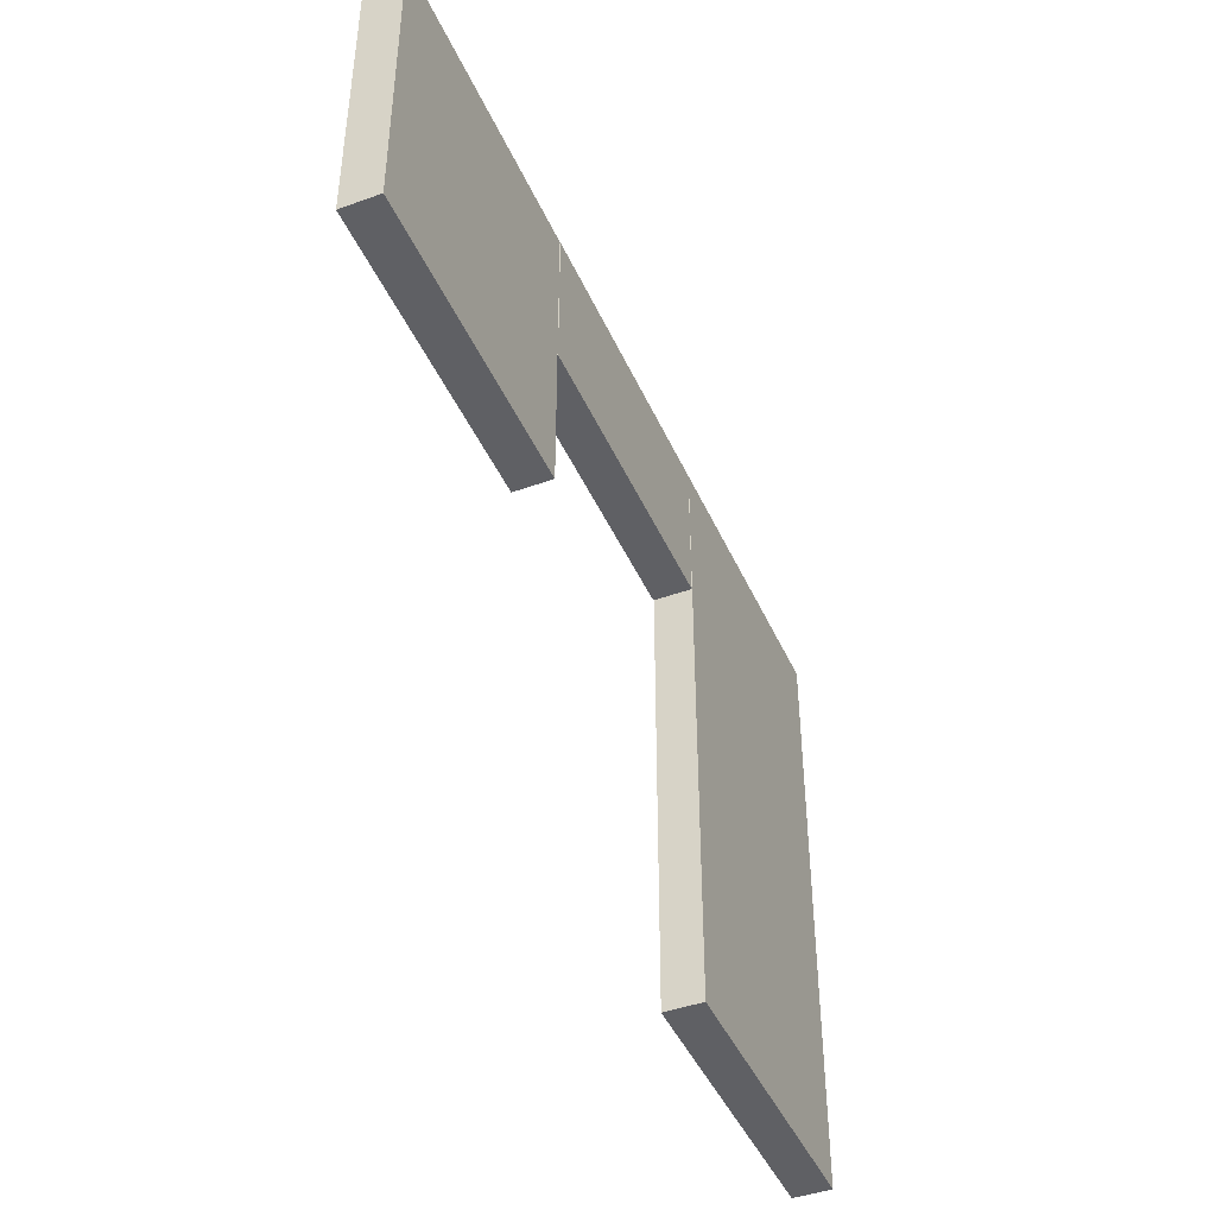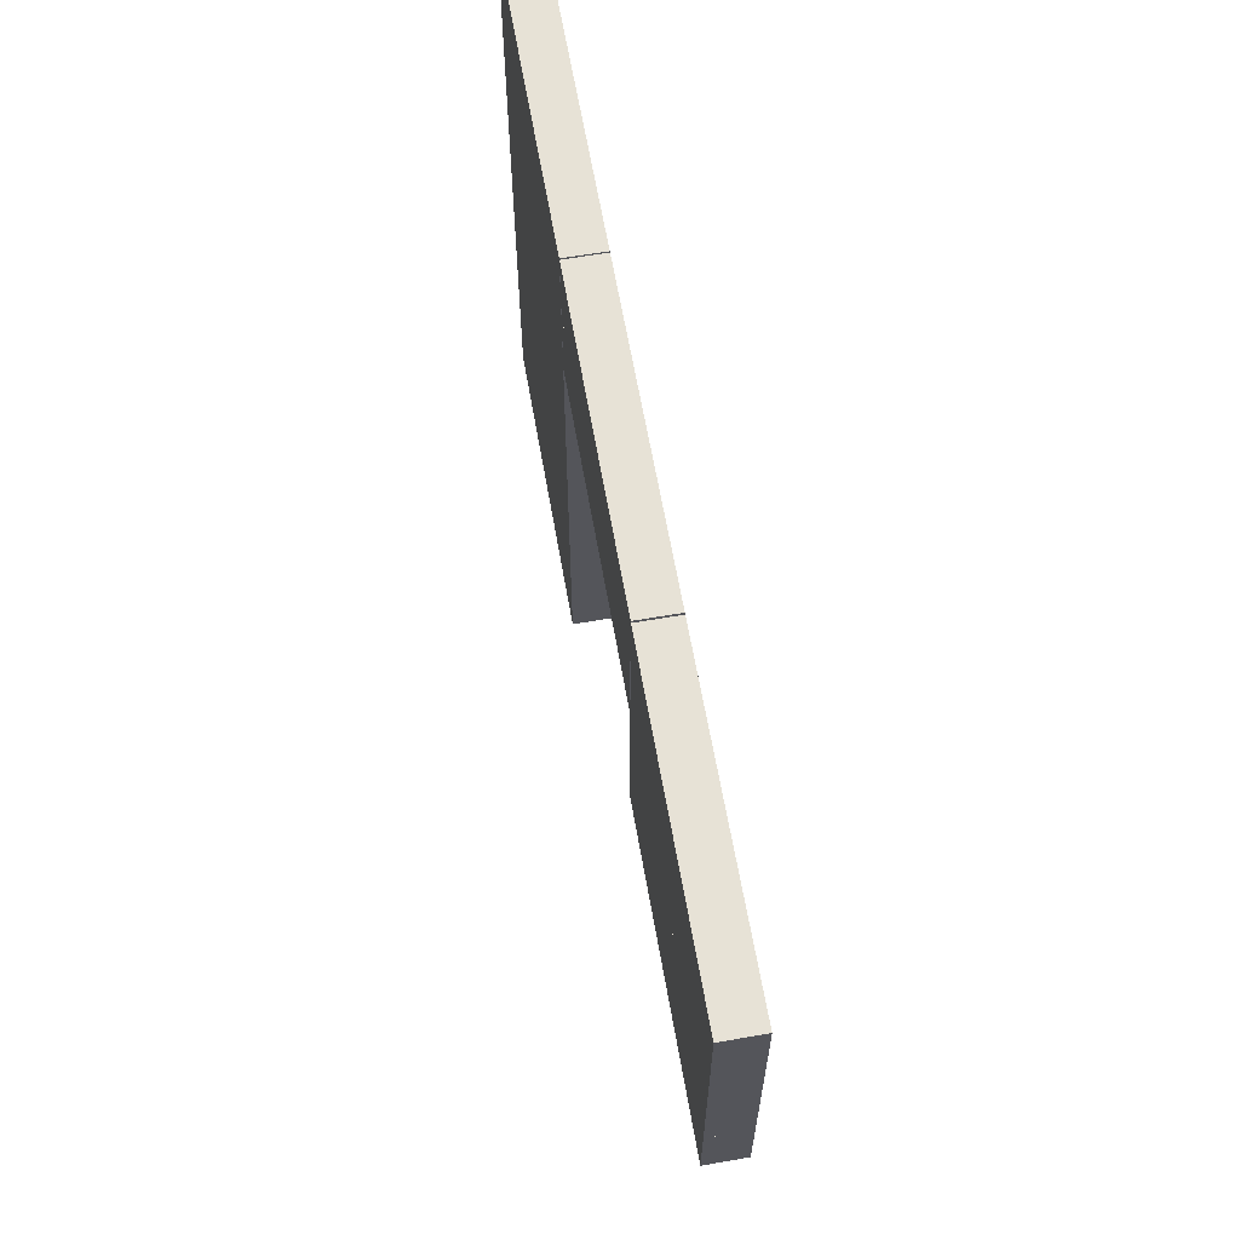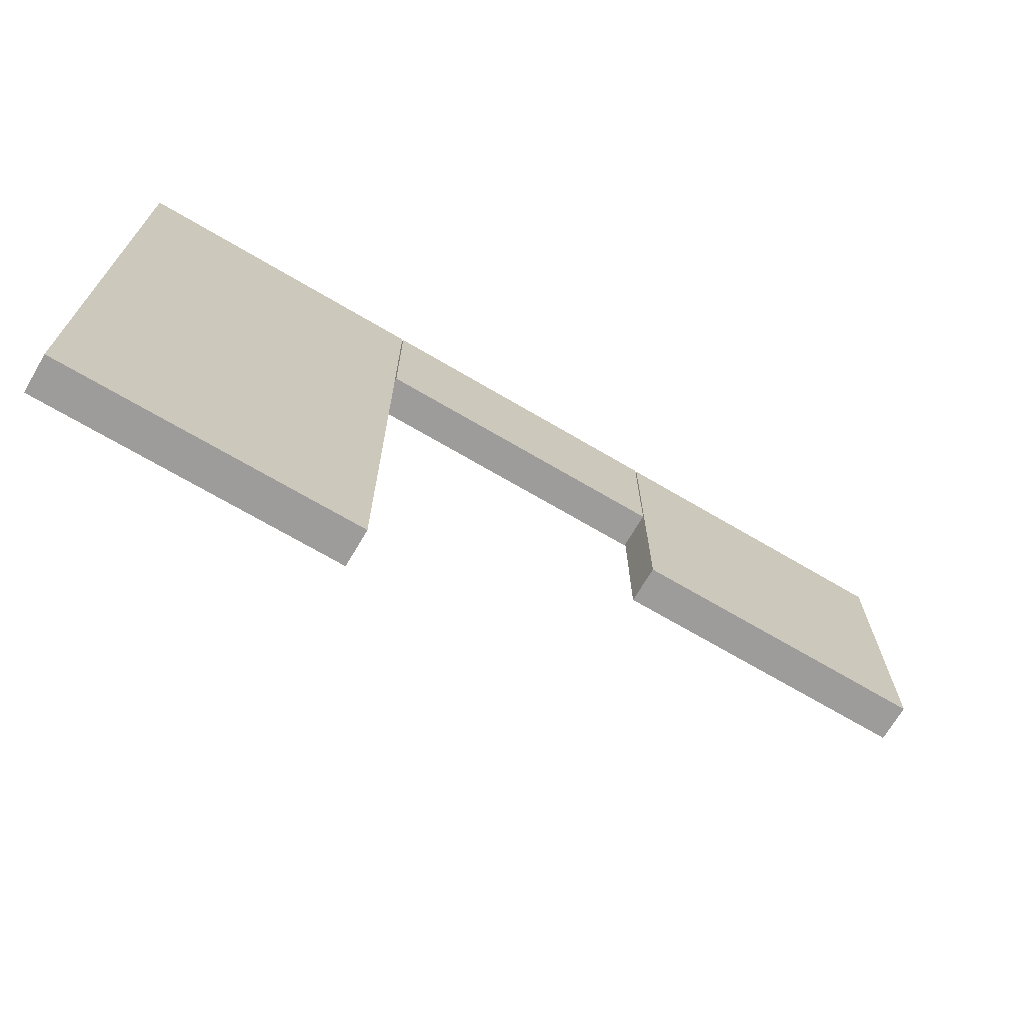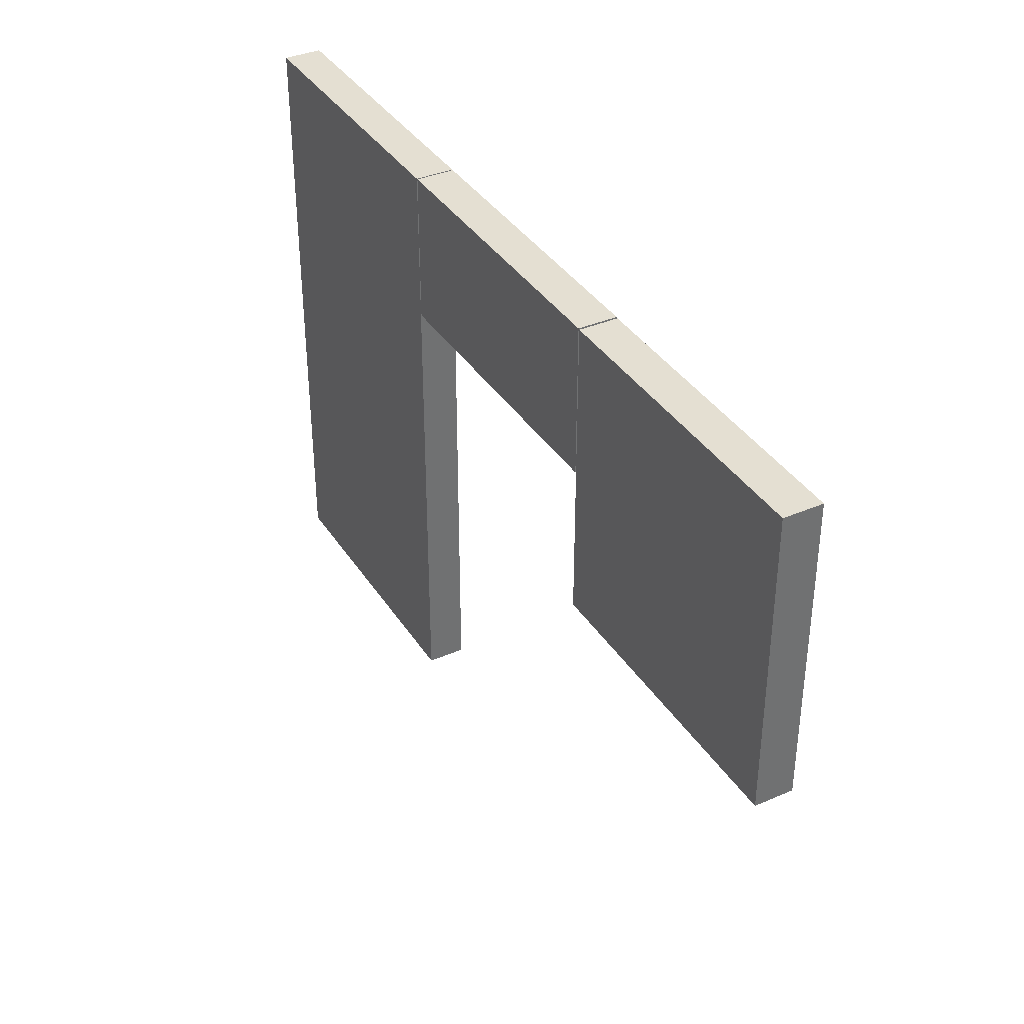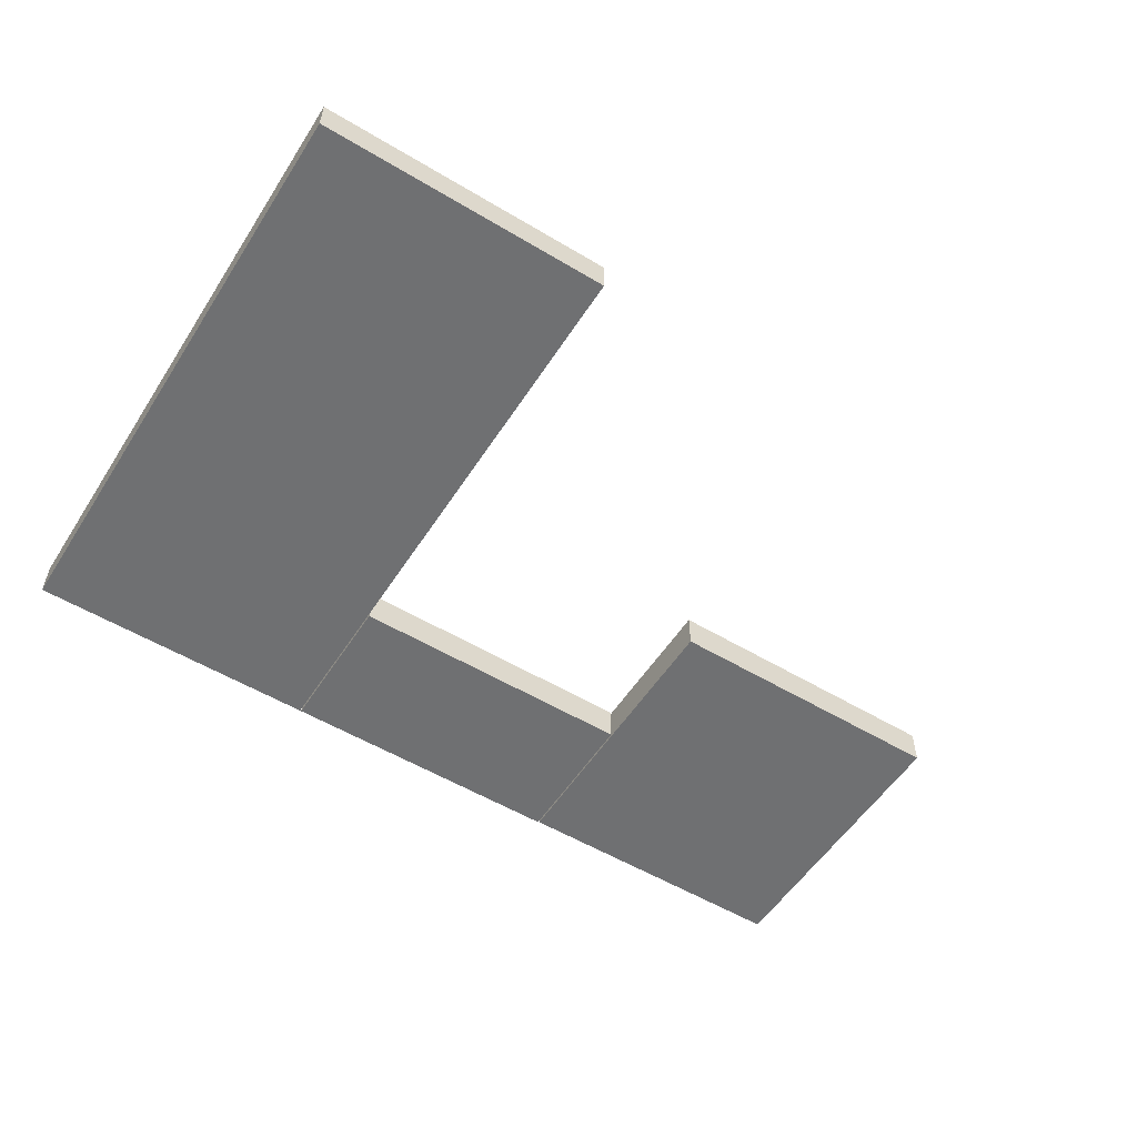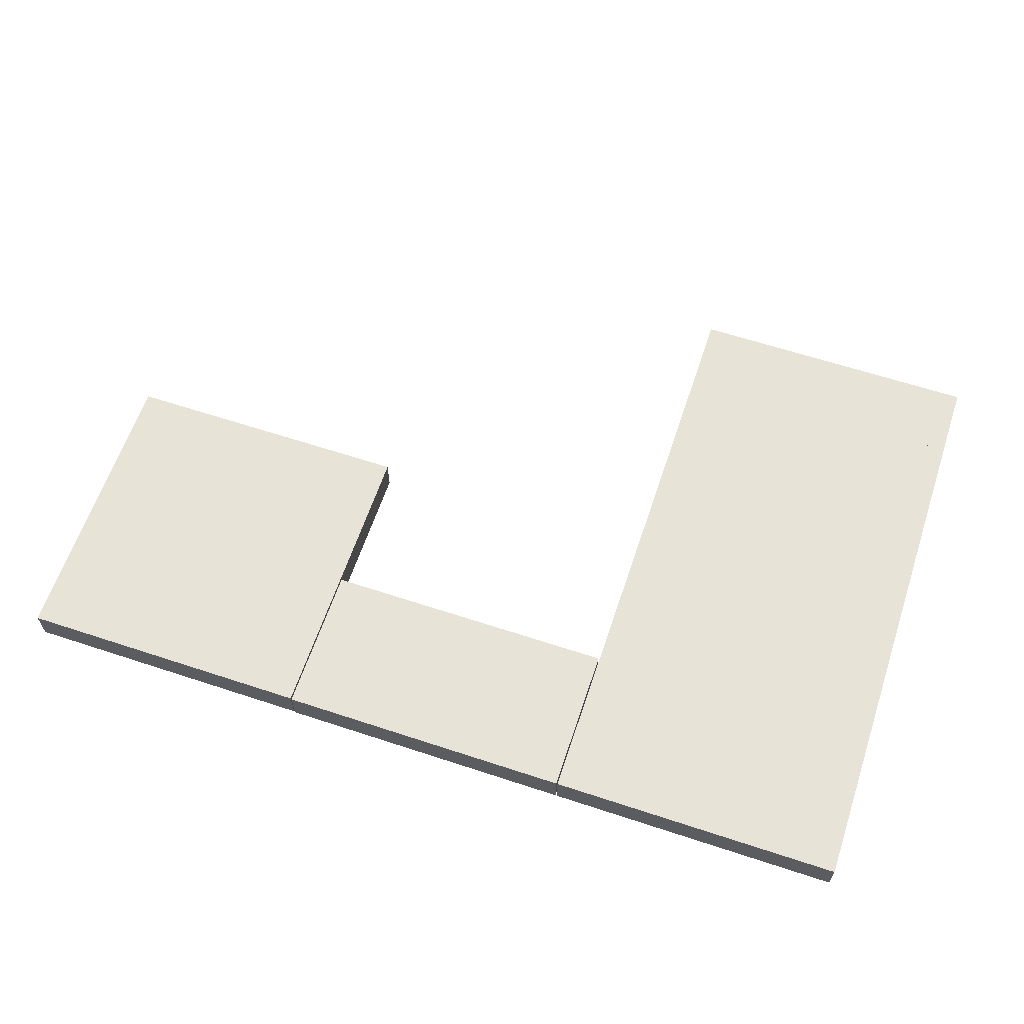
<metadata>
{"format":"obj","ext":"obj","renderer":"f3d","projection":"perspective","resolution":1024,"background":"white","views":[{"elev":-44.1,"azim":-67.0,"up":"+Z"},{"elev":63.5,"azim":-99.9,"up":"+Z"},{"elev":-70.1,"azim":149.5,"up":"+Z"},{"elev":37.2,"azim":-119.0,"up":"+Z"},{"elev":-54.8,"azim":147.7,"up":"+Y"},{"elev":62.3,"azim":18.5,"up":"+Y"}]}
</metadata>
<code>
v 4.008 0 1
v 4.008 0.25 1
v 6 0.25 1
v 6 0 1
v 4.008 0 0.5
v 6 0 0.5
v 6 0.25 0.5
v 4.008 0.25 0.5
v 4.008 0 2
v 4.008 0.25 2
v 6 0.25 2
v 6 0 2
v 4.008 0 1.5
v 6 0 1.5
v 6 0.25 1.5
v 4.008 0.25 1.5
v 4.008 0 0.5
v 4.008 0.25 0.5
v 6 0.25 0.5
v 6 0 0.5
v 4.008 0 0
v 6 0 0
v 6 0.25 0
v 4.008 0.25 0
v 4.008 0 2.5
v 4.008 0.25 2.5
v 6 0.25 2.5
v 6 0 2.5
v 4.008 0 2
v 6 0 2
v 6 0.25 2
v 4.008 0.25 2
v 4.008 0 1.5
v 4.008 0.25 1.5
v 6 0.25 1.5
v 6 0 1.5
v 4.008 0 1
v 6 0 1
v 6 0.25 1
v 4.008 0.25 1
v 4.008 0 3
v 4.008 0.25 3
v 6 0.25 3
v 6 0 3
v 4.008 0 2.5
v 6 0 2.5
v 6 0.25 2.5
v 4.008 0.25 2.5
v 4.008 0 4
v 4.008 0.25 4
v 6 0.25 4
v 6 0 4
v 4.008 0 3.5
v 6 0 3.5
v 6 0.25 3.5
v 4.008 0.25 3.5
v 4.008 0 3.5
v 4.008 0.25 3.5
v 6 0.25 3.5
v 6 0 3.5
v 4.008 0 3
v 6 0 3
v 6 0.25 3
v 4.008 0.25 3
v 2.008 0 4
v 2.008 0.25 4
v 4 0.25 4
v 4 0 4
v 2.008 0 3.5
v 4 0 3.5
v 4 0.25 3.5
v 2.008 0.25 3.5
v 2.008 0 3.5
v 2.008 0.25 3.5
v 4 0.25 3.5
v 4 0 3.5
v 2.008 0 3
v 4 0 3
v 4 0.25 3
v 2.008 0.25 3
v 0.008352 0 2.496
v 0.008352 0.25 2.496
v 2 0.25 2.496
v 2 0 2.496
v 0.008352 0 1.996
v 2 0 1.996
v 2 0.25 1.996
v 0.008352 0.25 1.996
v 0.008352 0 2.996
v 0.008352 0.25 2.996
v 2 0.25 2.996
v 2 0 2.996
v 0.008352 0 2.496
v 2 0 2.496
v 2 0.25 2.496
v 0.008352 0.25 2.496
v 0.008352 0 3.496
v 0.008352 0.25 3.496
v 2 0.25 3.496
v 2 0 3.496
v 0.008352 0 2.996
v 2 0 2.996
v 2 0.25 2.996
v 0.008352 0.25 2.996
v 0.008352 0 3.996
v 0.008352 0.25 3.996
v 2 0.25 3.996
v 2 0 3.996
v 0.008352 0 3.496
v 2 0 3.496
v 2 0.25 3.496
v 0.008352 0.25 3.496
f 8 5 1 2
f 3 7 8 2
f 1 4 3 2
f 5 6 4 1
f 6 7 3 4
f 6 5 8 7
f 16 13 9 10
f 11 15 16 10
f 9 12 11 10
f 13 14 12 9
f 14 15 11 12
f 14 13 16 15
f 24 21 17 18
f 19 23 24 18
f 17 20 19 18
f 21 22 20 17
f 22 23 19 20
f 22 21 24 23
f 32 29 25 26
f 27 31 32 26
f 25 28 27 26
f 29 30 28 25
f 30 31 27 28
f 30 29 32 31
f 40 37 33 34
f 35 39 40 34
f 33 36 35 34
f 37 38 36 33
f 38 39 35 36
f 38 37 40 39
f 48 45 41 42
f 43 47 48 42
f 41 44 43 42
f 45 46 44 41
f 46 47 43 44
f 46 45 48 47
f 56 53 49 50
f 51 55 56 50
f 49 52 51 50
f 53 54 52 49
f 54 55 51 52
f 54 53 56 55
f 64 61 57 58
f 59 63 64 58
f 57 60 59 58
f 61 62 60 57
f 62 63 59 60
f 62 61 64 63
f 72 69 65 66
f 67 71 72 66
f 65 68 67 66
f 69 70 68 65
f 70 71 67 68
f 70 69 72 71
f 80 77 73 74
f 75 79 80 74
f 73 76 75 74
f 77 78 76 73
f 78 79 75 76
f 78 77 80 79
f 88 85 81 82
f 83 87 88 82
f 81 84 83 82
f 85 86 84 81
f 86 87 83 84
f 86 85 88 87
f 96 93 89 90
f 91 95 96 90
f 89 92 91 90
f 93 94 92 89
f 94 95 91 92
f 94 93 96 95
f 104 101 97 98
f 99 103 104 98
f 97 100 99 98
f 101 102 100 97
f 102 103 99 100
f 102 101 104 103
f 112 109 105 106
f 107 111 112 106
f 105 108 107 106
f 109 110 108 105
f 110 111 107 108
f 110 109 112 111

</code>
